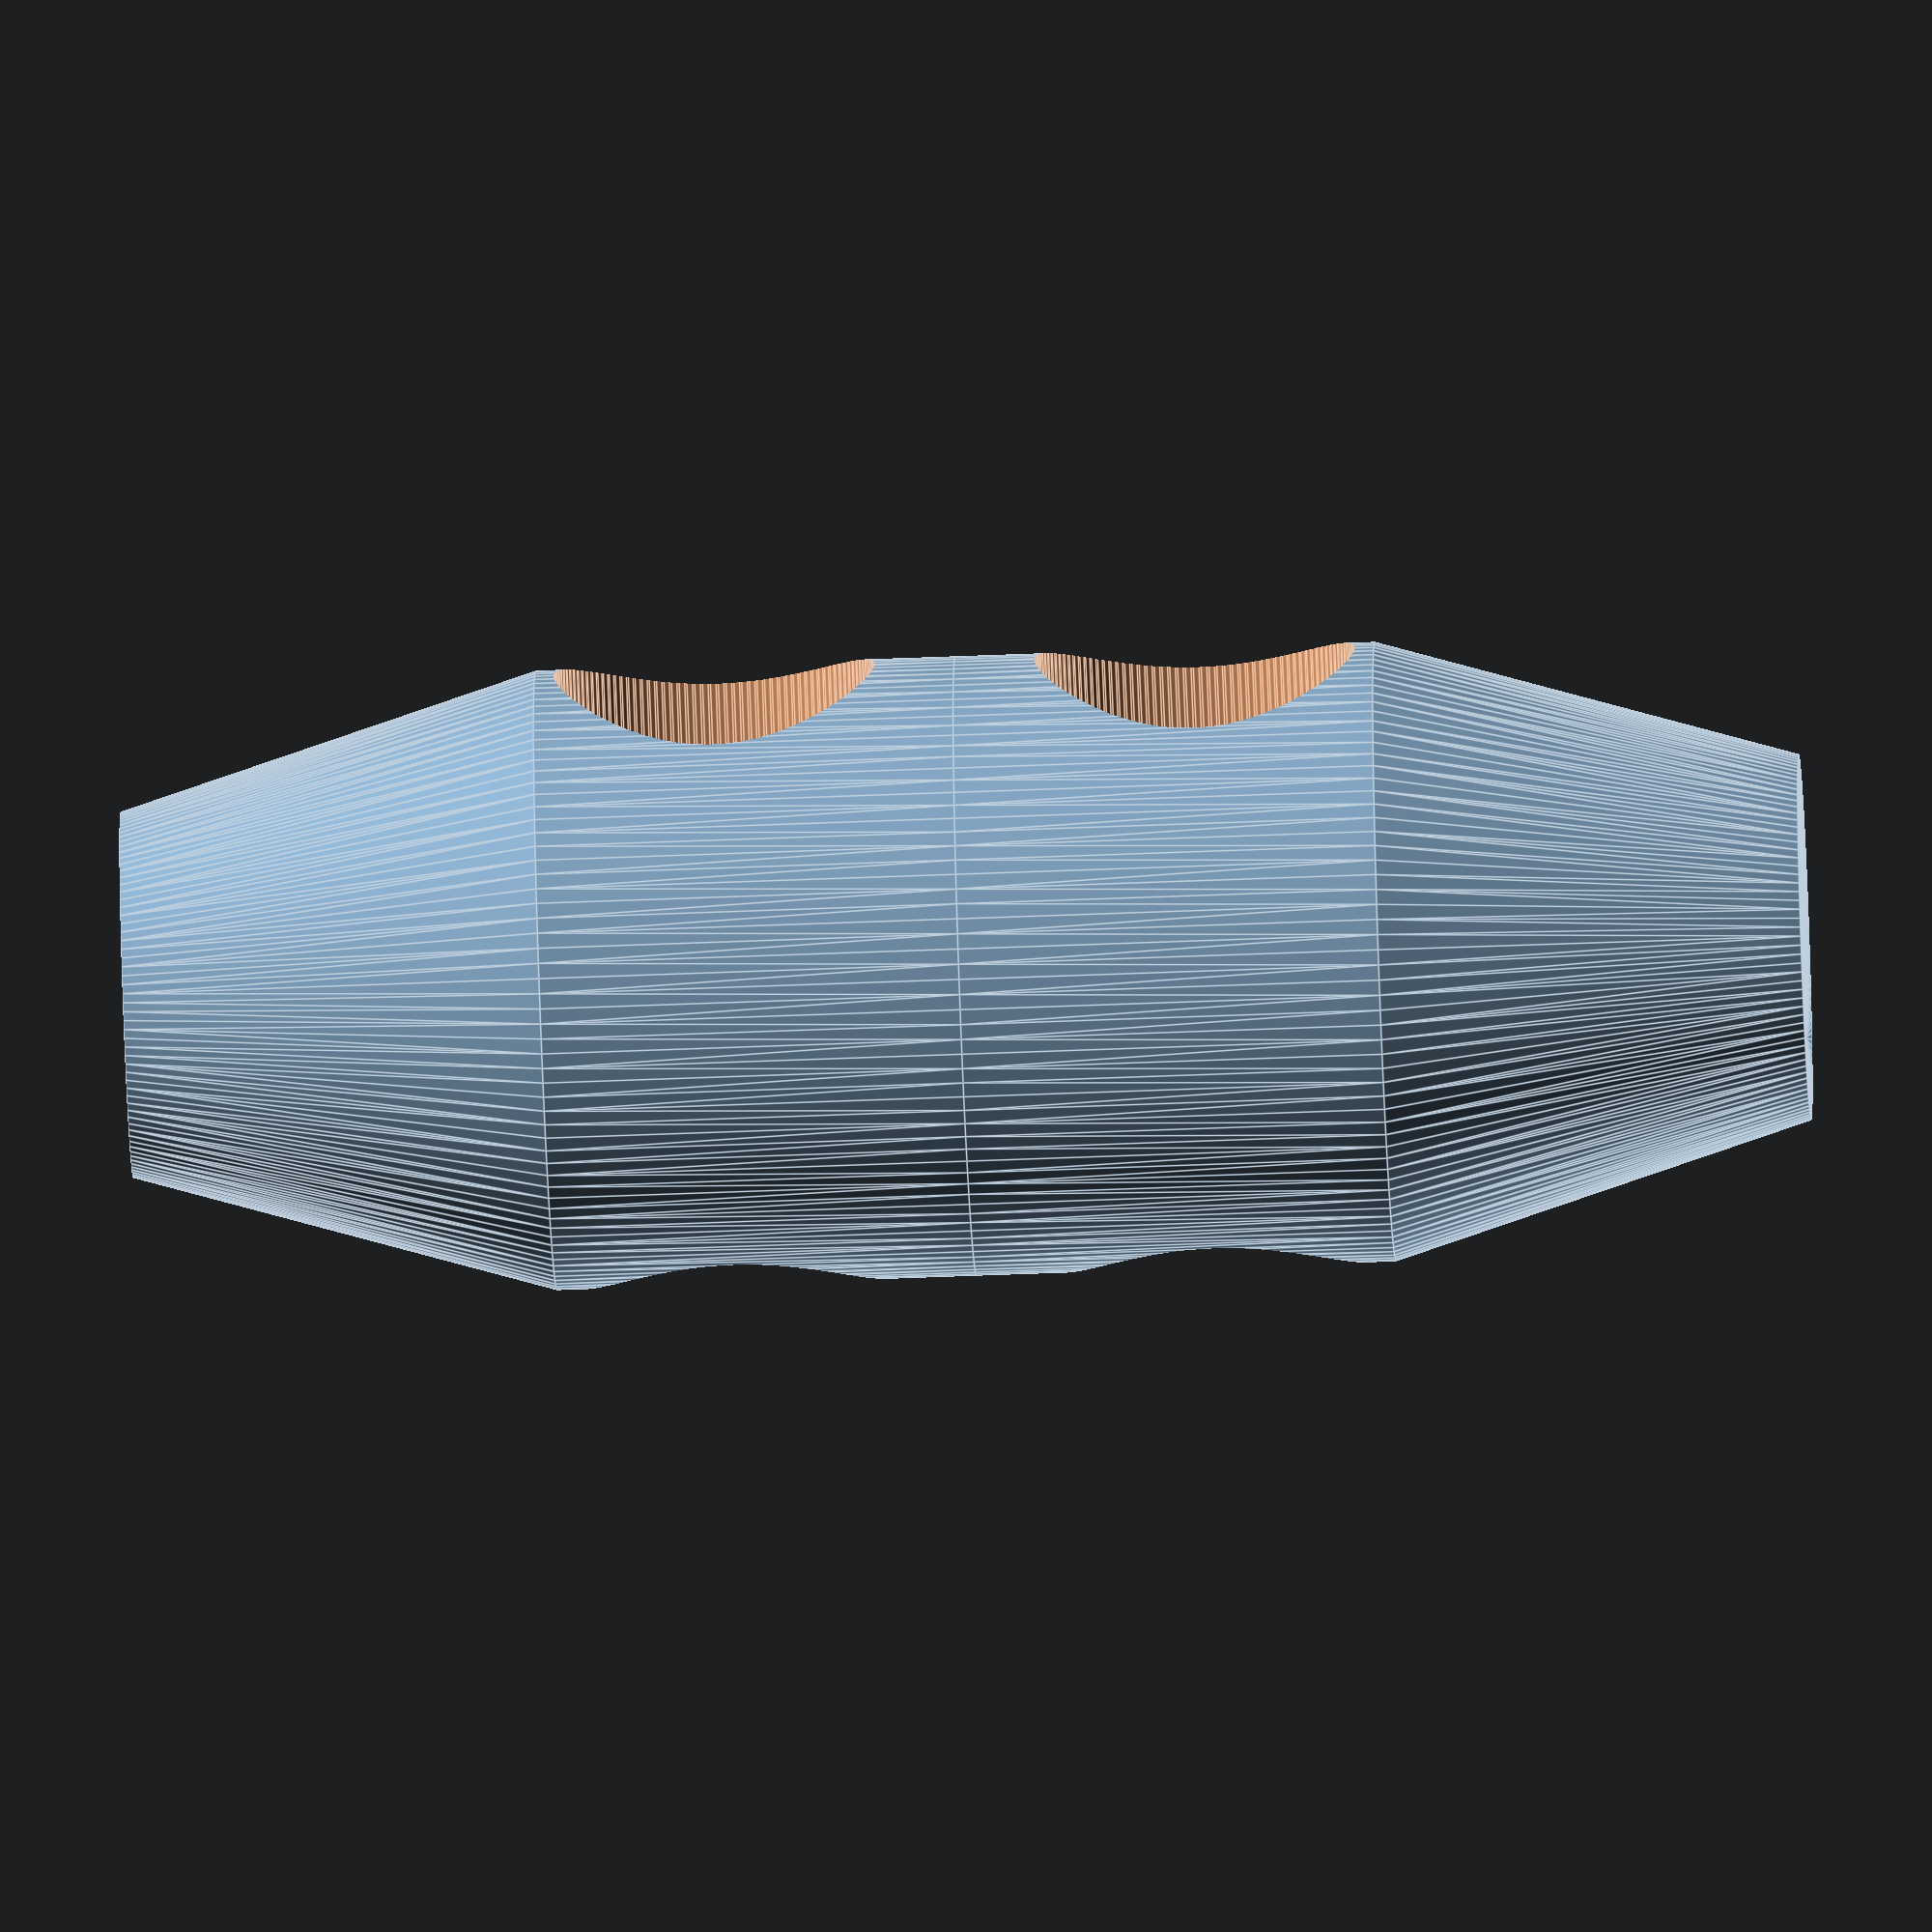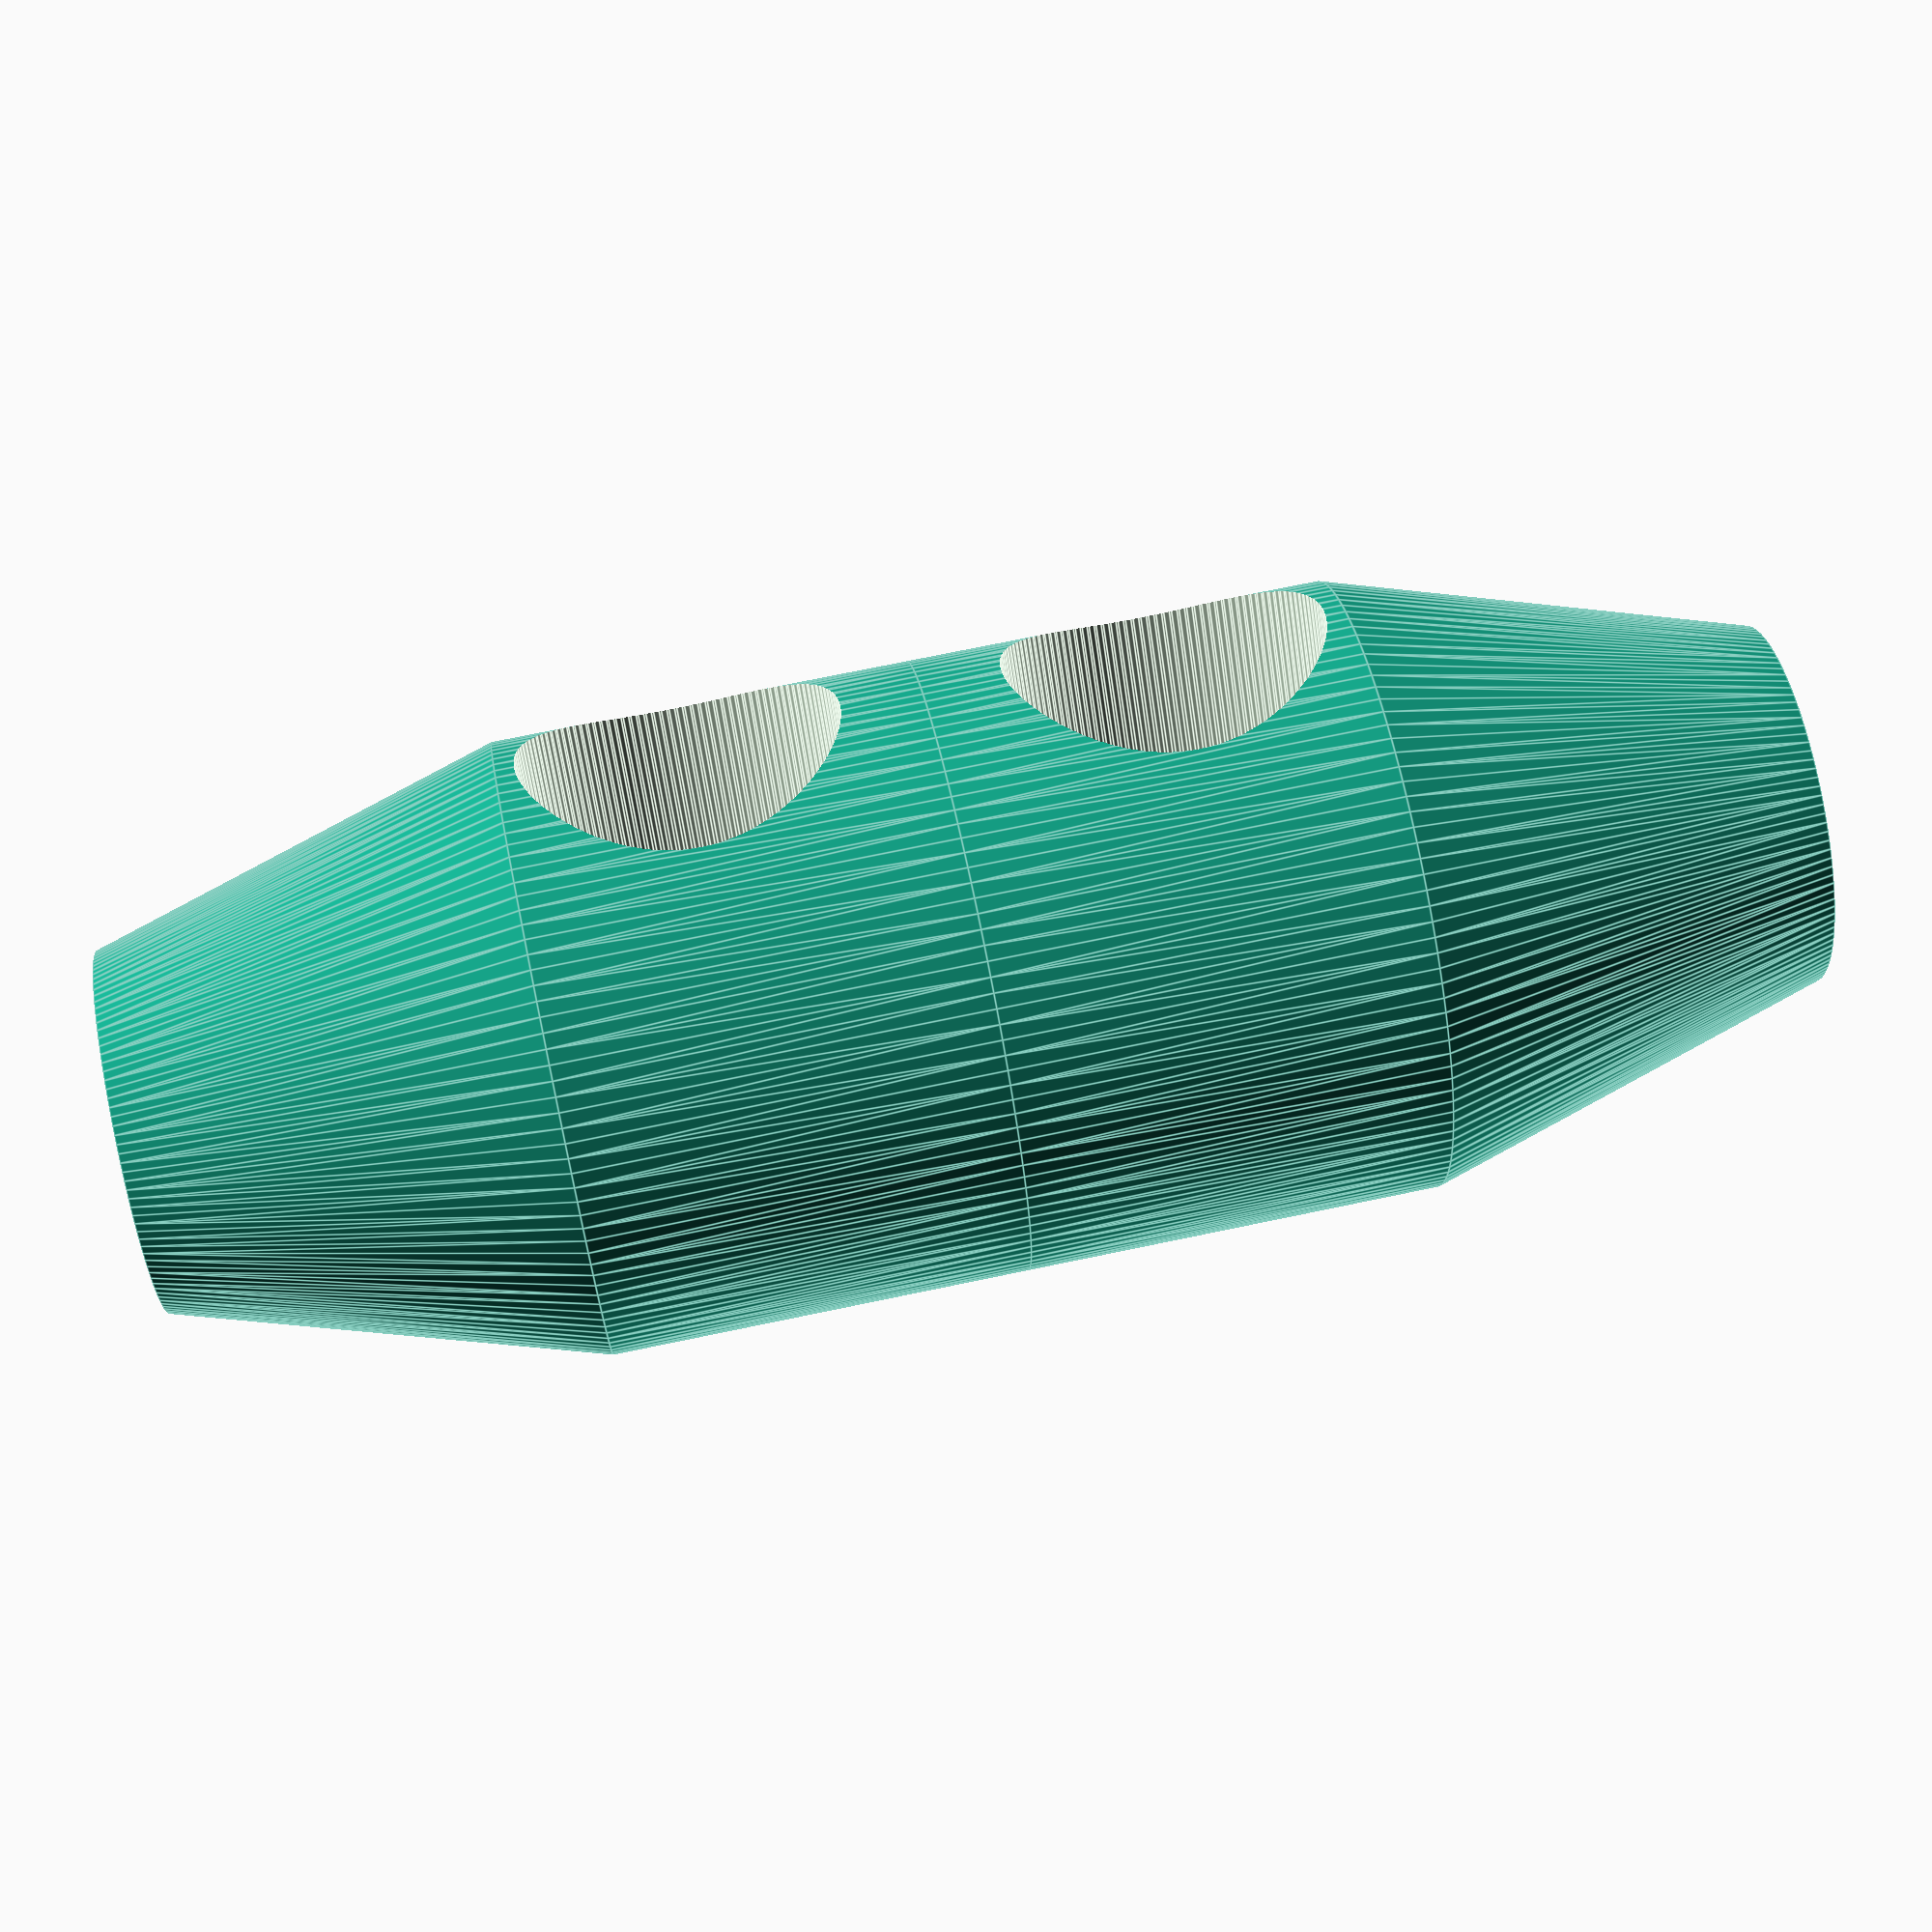
<openscad>

/*

Copyright (c) 2023 Bernd Zeimetz

LICENSE:
    Creative Commons Attribution-NonCommercial-ShareAlike 4.0 International Public License

 customizable bullet toggle
*/

diameter_middle = 10.15;
diameter_side = 6;
length = 27.5;

diameter_holes = 5.25;


//

$fn=128;


module half_toggle() {
    difference() {
        hull() {
            linear_extrude(height=length/4) circle(d=diameter_middle);
            translate([0,0,(length/2)-0.1]) linear_extrude(height=0.1) circle(d=diameter_side);
        }

        translate([0,diameter_middle,diameter_holes*3/4]) rotate([90,0,0]) linear_extrude(height=diameter_middle*2) circle(d=diameter_holes);
    }
}

union() {
    half_toggle();
    mirror(v=[0,0,1]) half_toggle();
}

</openscad>
<views>
elev=55.1 azim=246.0 roll=92.4 proj=o view=edges
elev=288.9 azim=136.6 roll=78.1 proj=p view=edges
</views>
